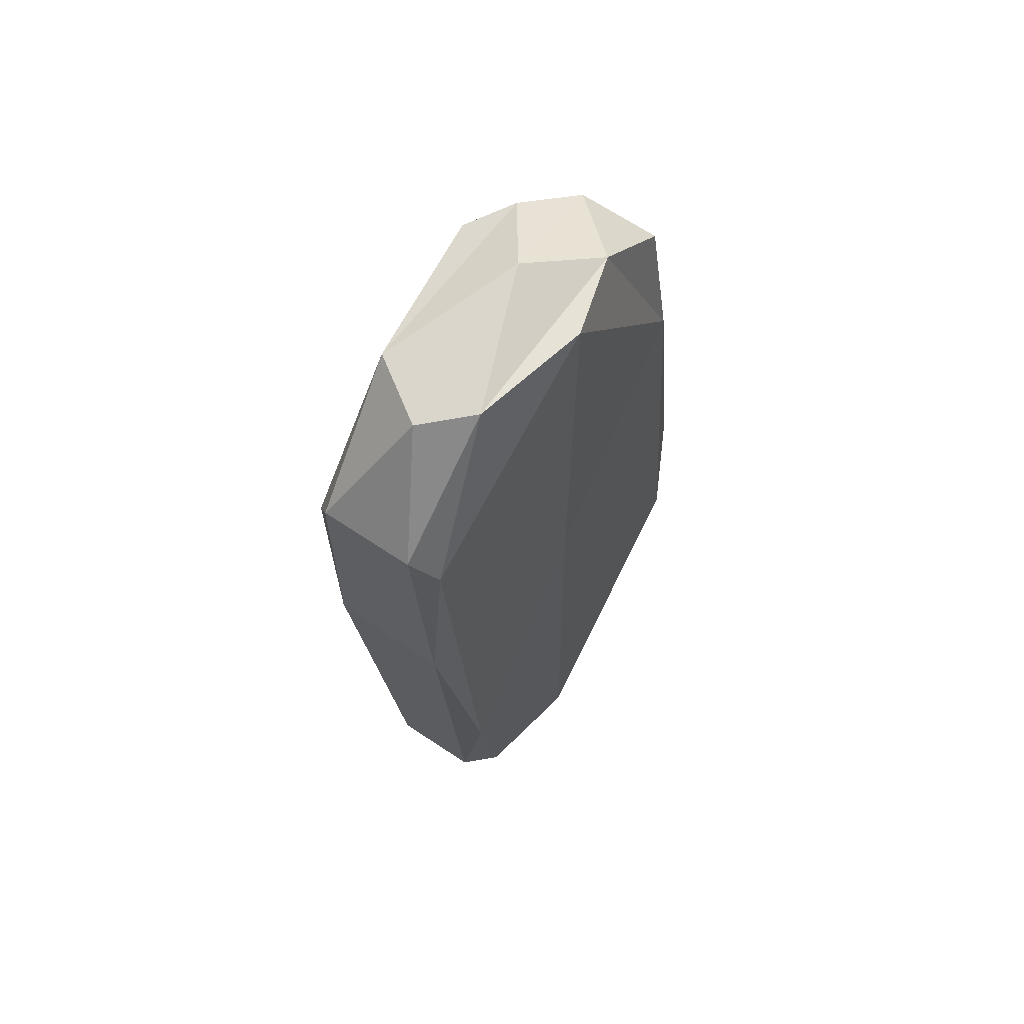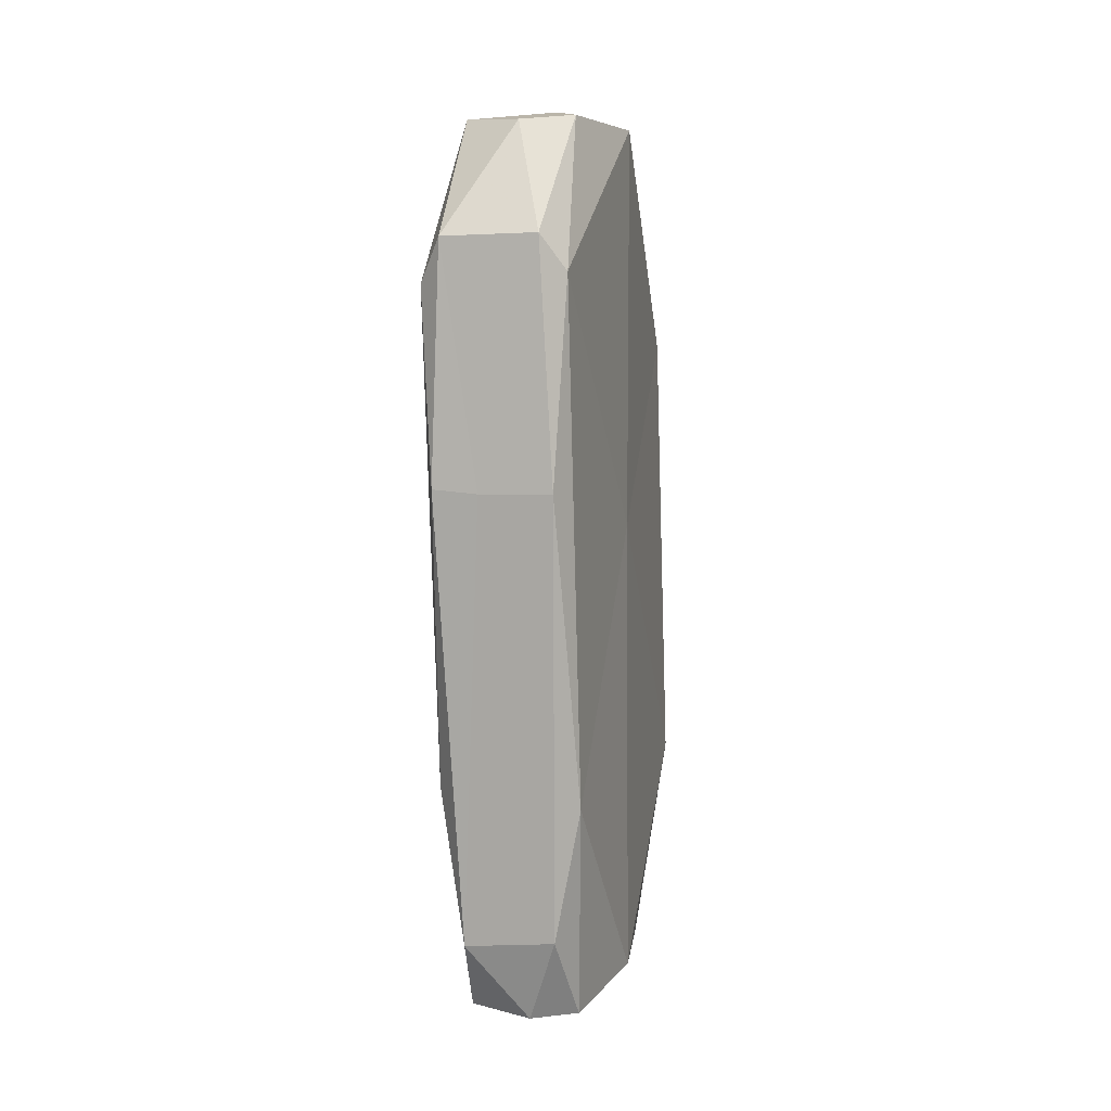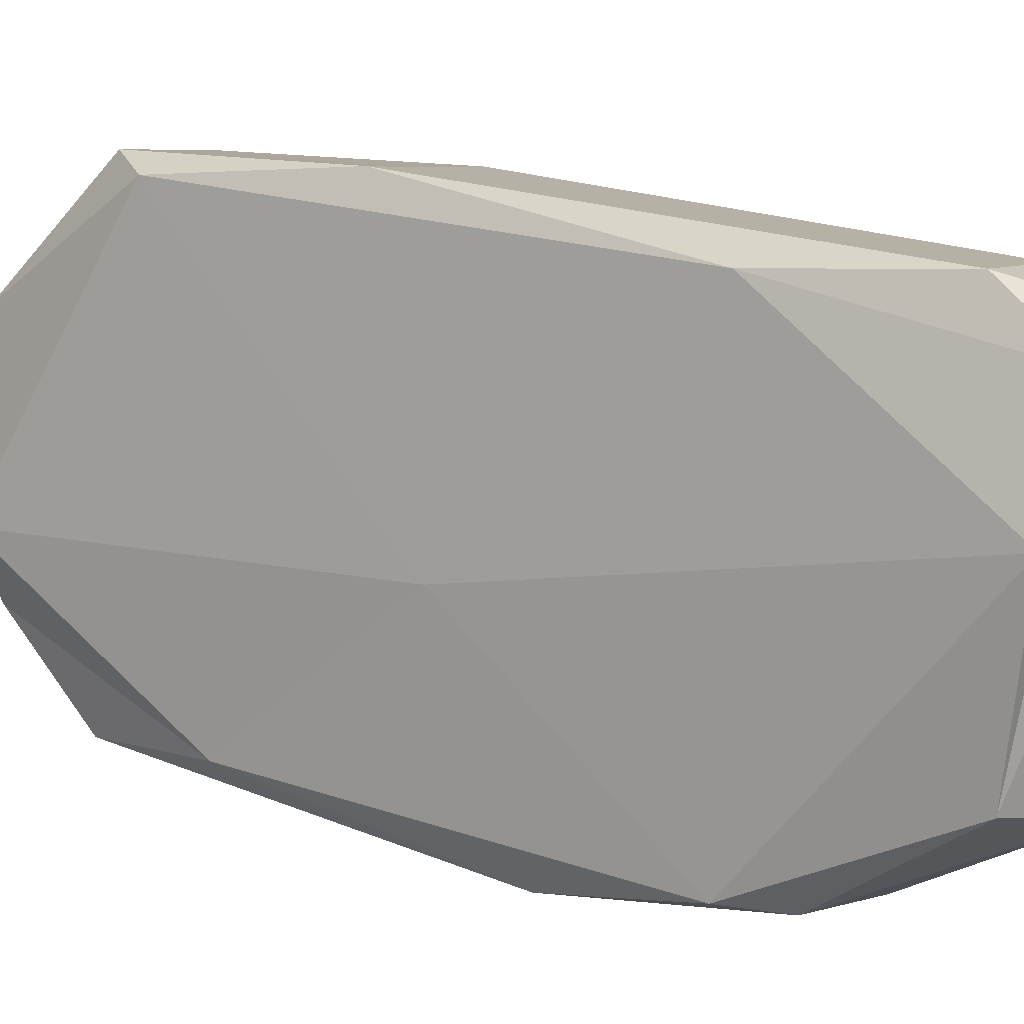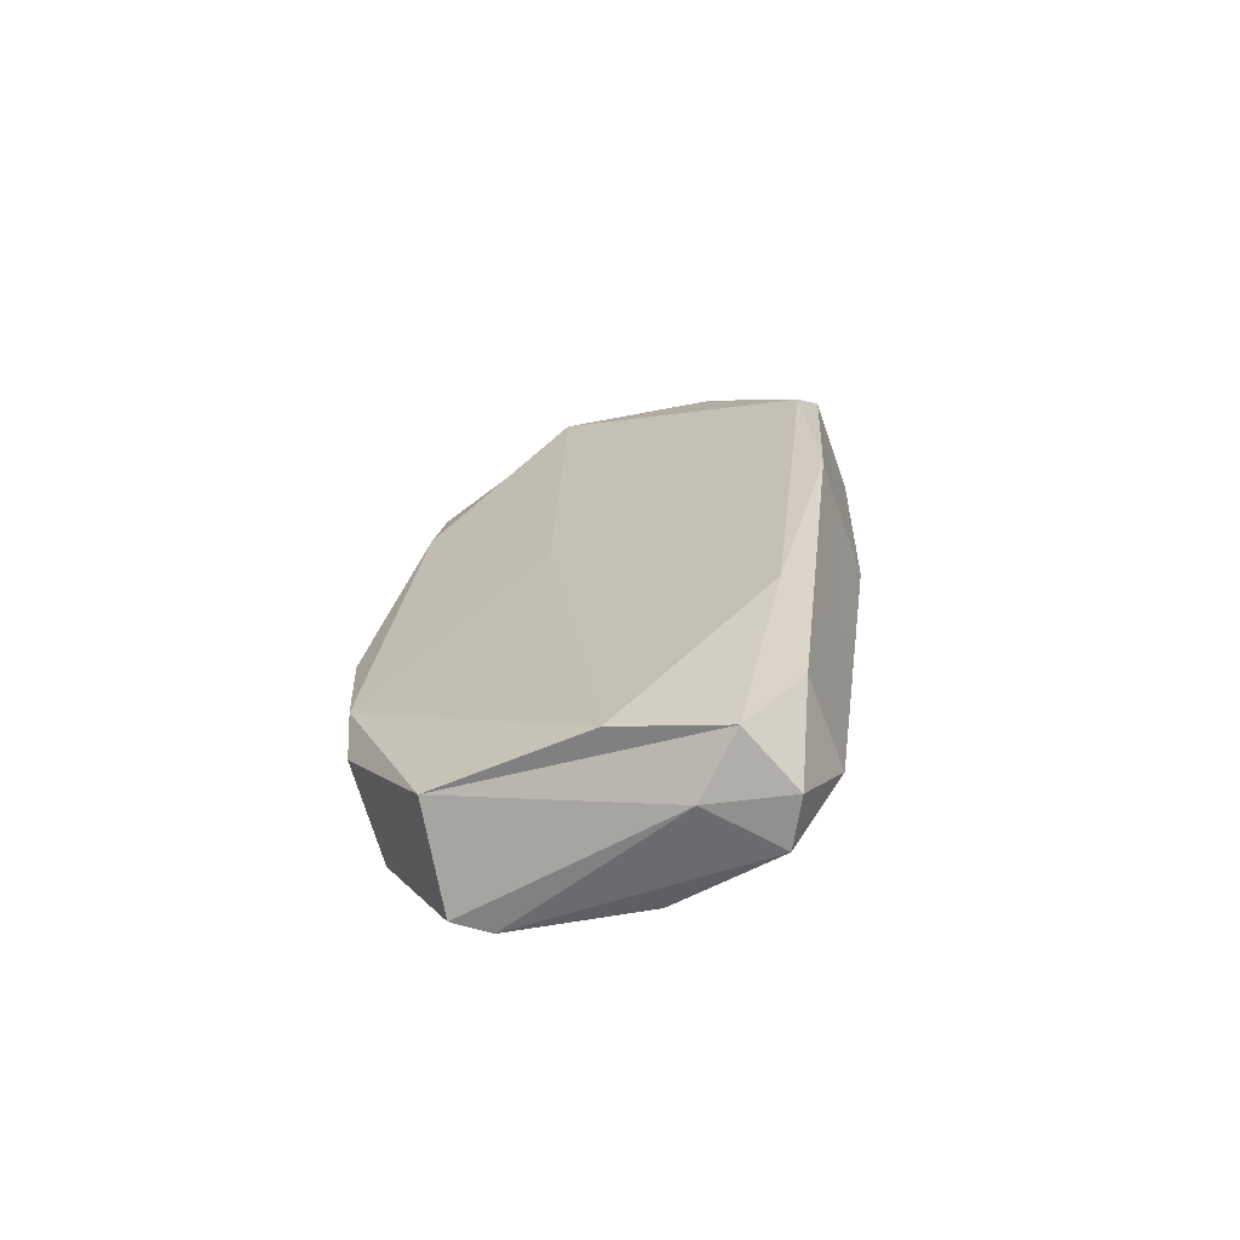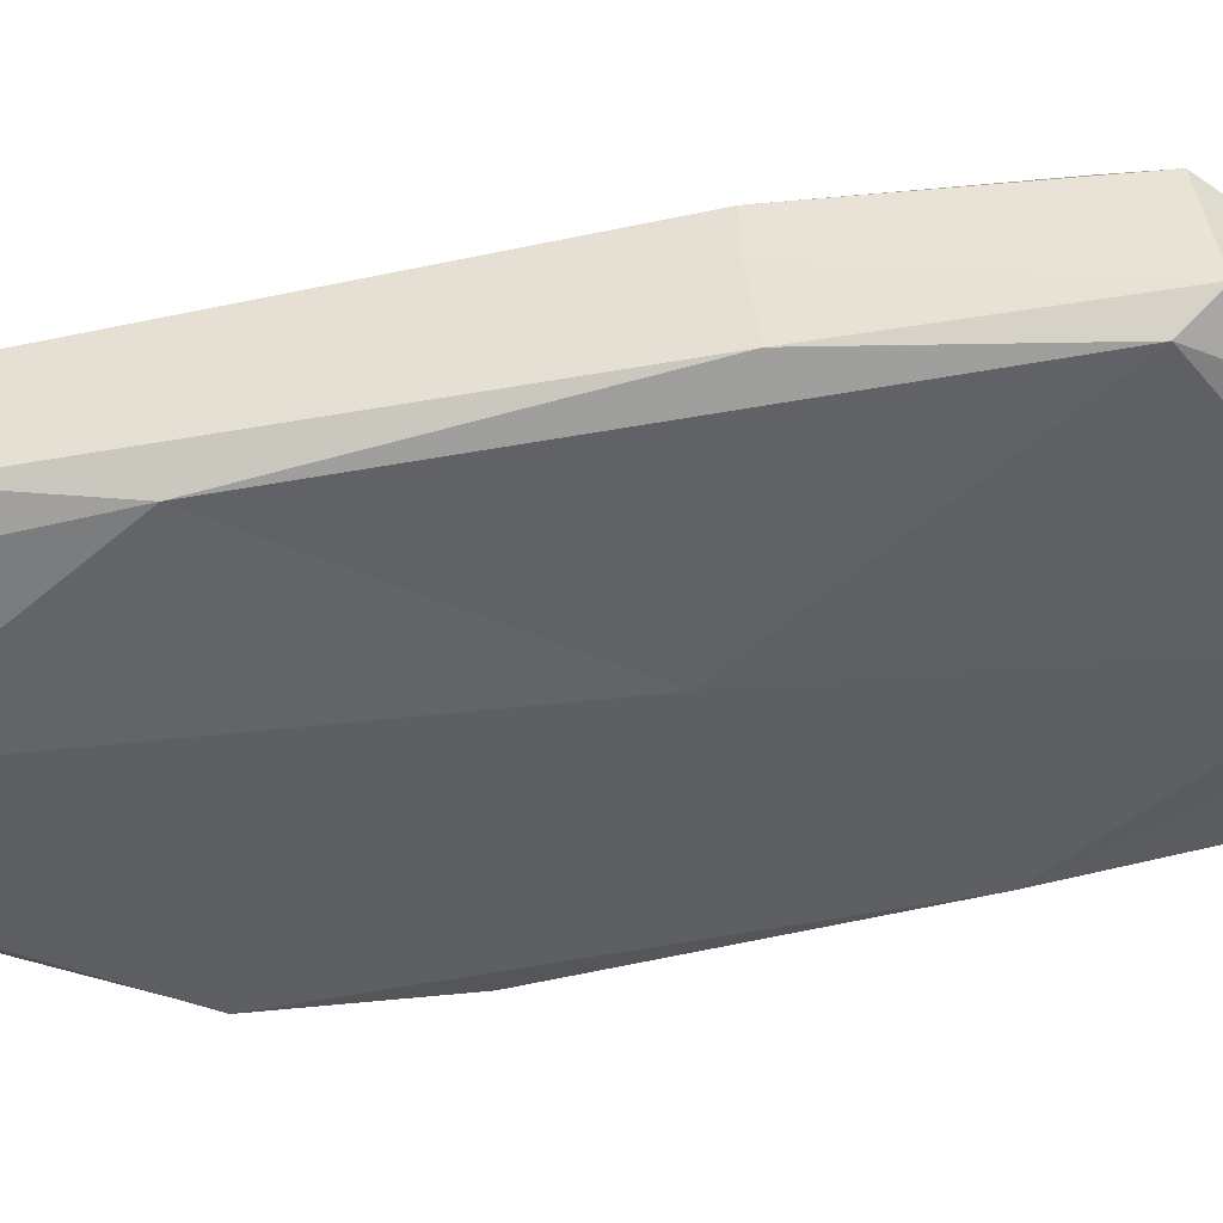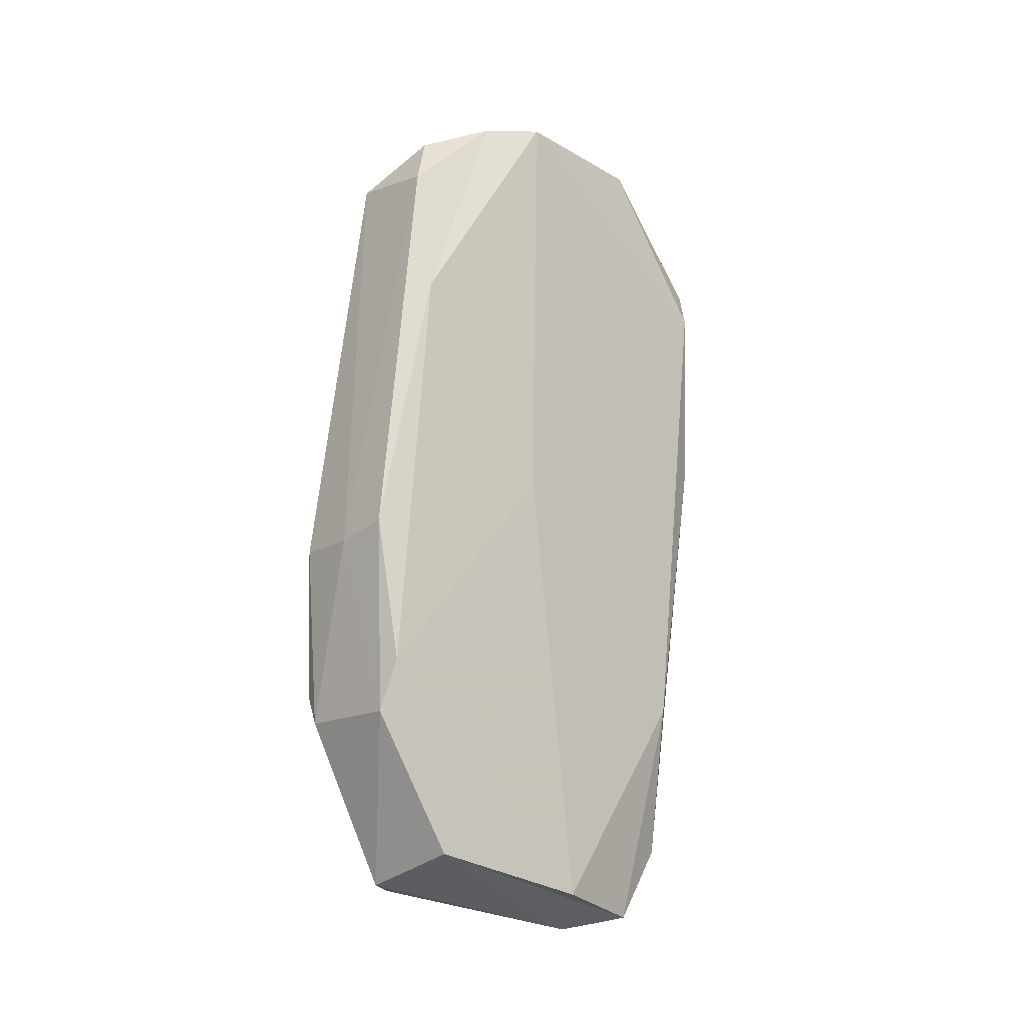
<metadata>
{"format":"obj","ext":"obj","renderer":"f3d","projection":"perspective","resolution":1024,"background":"white","views":[{"elev":61.7,"azim":35.0,"up":"+Y"},{"elev":3.2,"azim":15.2,"up":"+Y"},{"elev":6.4,"azim":-52.4,"up":"+Z"},{"elev":-69.0,"azim":-70.4,"up":"+Y"},{"elev":42.7,"azim":83.1,"up":"+Z"},{"elev":-15.3,"azim":-131.7,"up":"+Y"}]}
</metadata>
<code>
v 0.008462 0.9828 0.1683
v -0.02421 0.9544 -0.1652
v 0.01137 0.06623 0.1402
v 0.039 0.09822 -0.1678
v 0.08253 0.994 0.0003031
v 0.08308 0.09282 0.001709
v -0.08485 0.9916 -0.04054
v -0.08466 0.0898 0.008415
v 0.06082 0.6108 0.2302
v -0.0632 0.6151 0.2304
v 0.06302 0.4597 -0.2512
v -0.06331 0.4729 -0.2515
v -0.001564 1.02 -0.01689
v 0.05634 0.9915 0.1265
v 0.05564 0.9965 -0.08727
v -0.06156 0.9809 -0.101
v -0.05898 0.9916 0.1257
v -0.01169 0.0561 0.06069
v 0.06013 0.09433 -0.1349
v 0.05735 0.06874 0.1155
v -0.05926 0.06906 0.112
v -0.0629 0.1262 -0.156
v 0.0824 0.5733 0.006121
v 0.07388 0.2993 -0.2384
v 0.07171 0.7742 -0.1934
v 0.07384 0.8257 0.2241
v 0.07268 0.2914 0.1672
v -0.08485 0.5483 -0.04806
v -0.07594 0.3087 0.1677
v -0.07583 0.8169 0.2242
v -0.07553 0.7542 -0.1939
v -0.07658 0.322 -0.2342
v -0.01581 0.6106 0.2297
v -0.04982 0.1455 0.1701
v 0.04641 0.1545 0.1713
v 0.04981 0.8618 0.2425
v -0.05095 0.861 0.2426
v -0.005501 0.4592 -0.2543
v -0.05078 0.8948 -0.196
v 0.04846 0.9087 -0.1945
v 0.0526 0.2677 -0.2446
v -0.05445 0.2696 -0.2382
f 13 14 15
f 13 16 17
f 18 19 20
f 18 21 22
f 23 24 25
f 23 26 27
f 28 29 30
f 28 31 32
f 33 34 35
f 33 36 37
f 38 39 40
f 38 41 42
f 36 26 14
f 17 30 37
f 15 25 40
f 39 31 16
f 20 27 35
f 34 29 21
f 41 24 19
f 22 32 42
f 2 13 15
f 13 1 14
f 15 14 5
f 1 13 17
f 13 2 16
f 17 16 7
f 3 18 20
f 18 4 19
f 20 19 6
f 4 18 22
f 18 3 21
f 22 21 8
f 5 23 25
f 23 6 24
f 25 24 11
f 6 23 27
f 23 5 26
f 27 26 9
f 7 28 30
f 28 8 29
f 30 29 10
f 8 28 32
f 28 7 31
f 32 31 12
f 9 33 35
f 33 10 34
f 35 34 3
f 10 33 37
f 33 9 36
f 37 36 1
f 11 38 40
f 38 12 39
f 40 39 2
f 12 38 42
f 38 11 41
f 42 41 4
f 1 36 14
f 36 9 26
f 14 26 5
f 1 17 37
f 17 7 30
f 37 30 10
f 2 15 40
f 15 5 25
f 40 25 11
f 2 39 16
f 39 12 31
f 16 31 7
f 3 20 35
f 20 6 27
f 35 27 9
f 3 34 21
f 34 10 29
f 21 29 8
f 4 41 19
f 41 11 24
f 19 24 6
f 4 22 42
f 22 8 32
f 42 32 12

</code>
